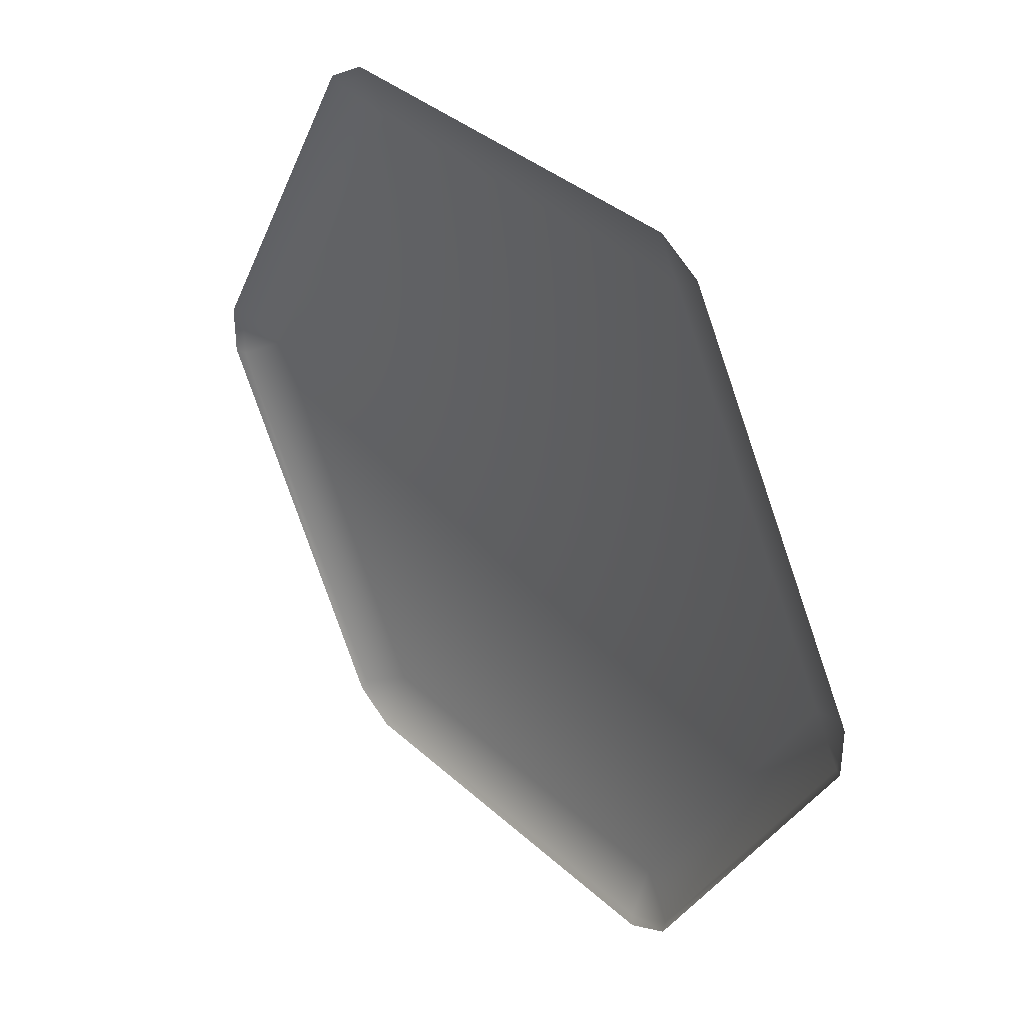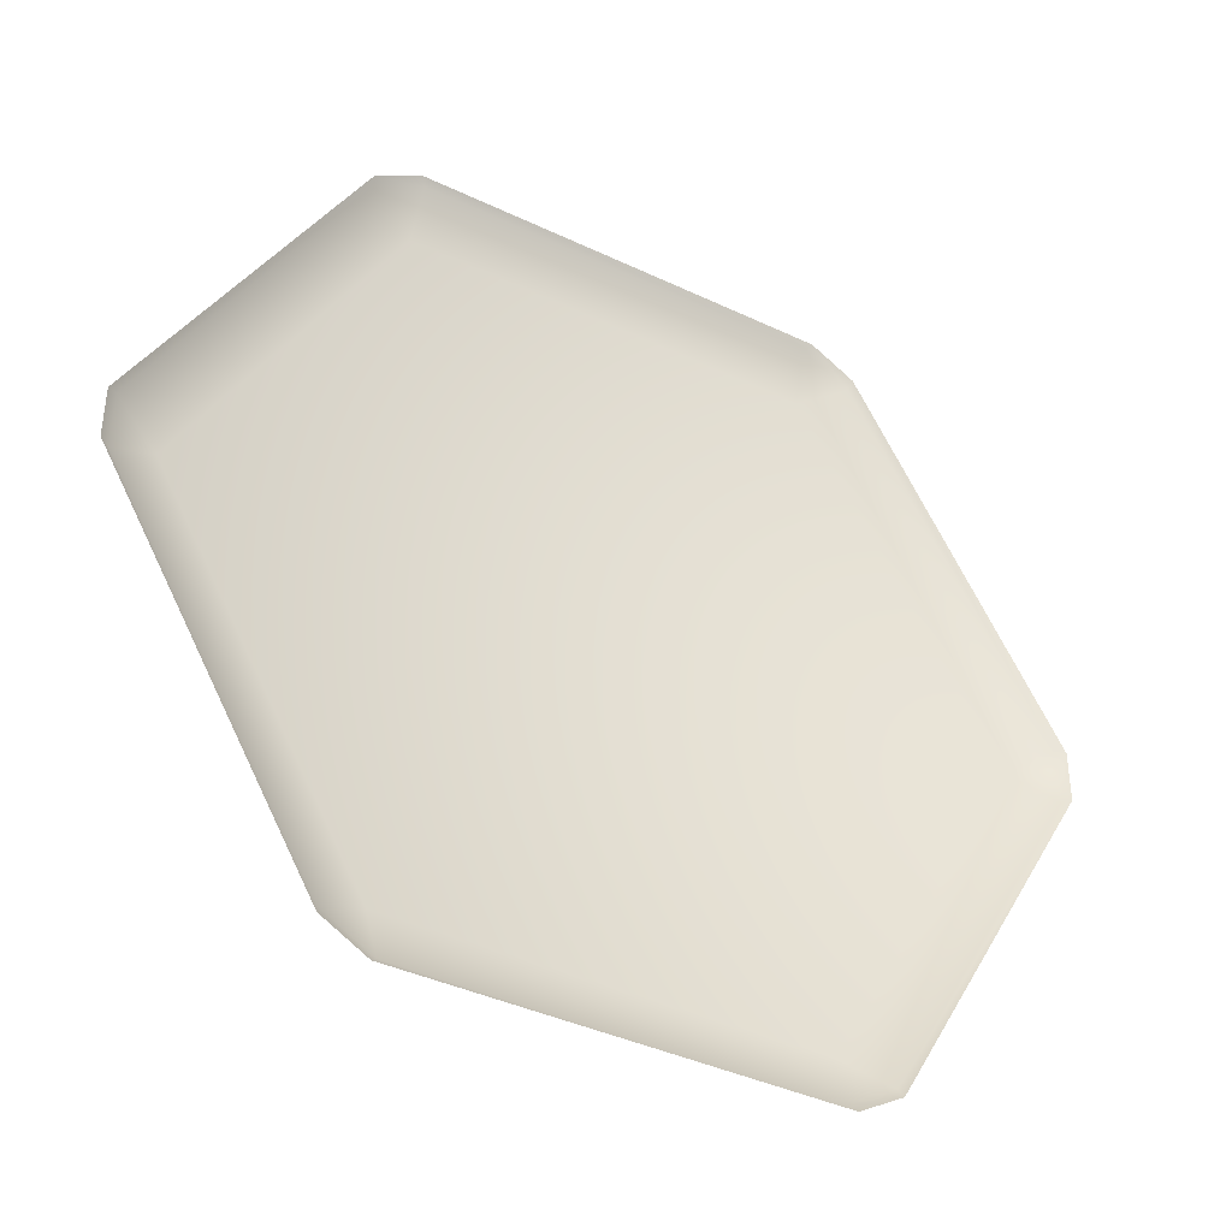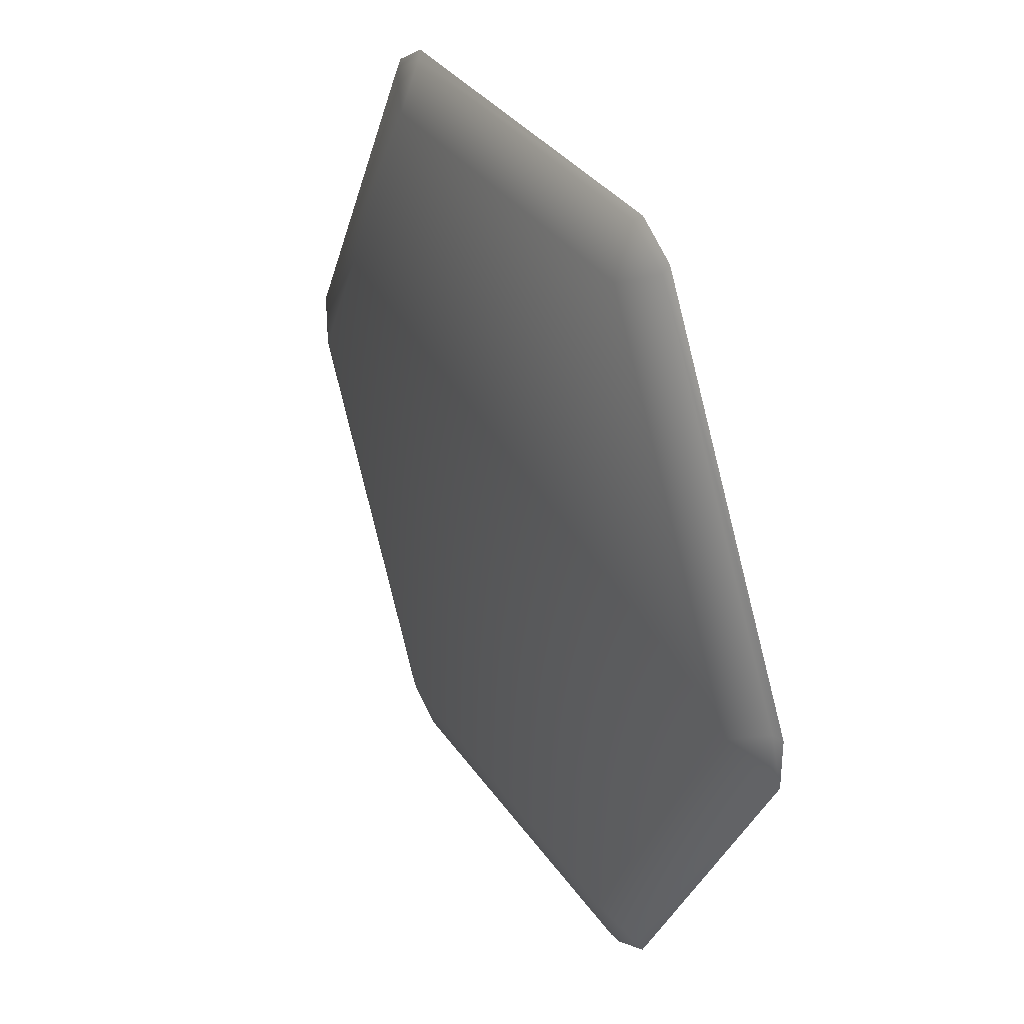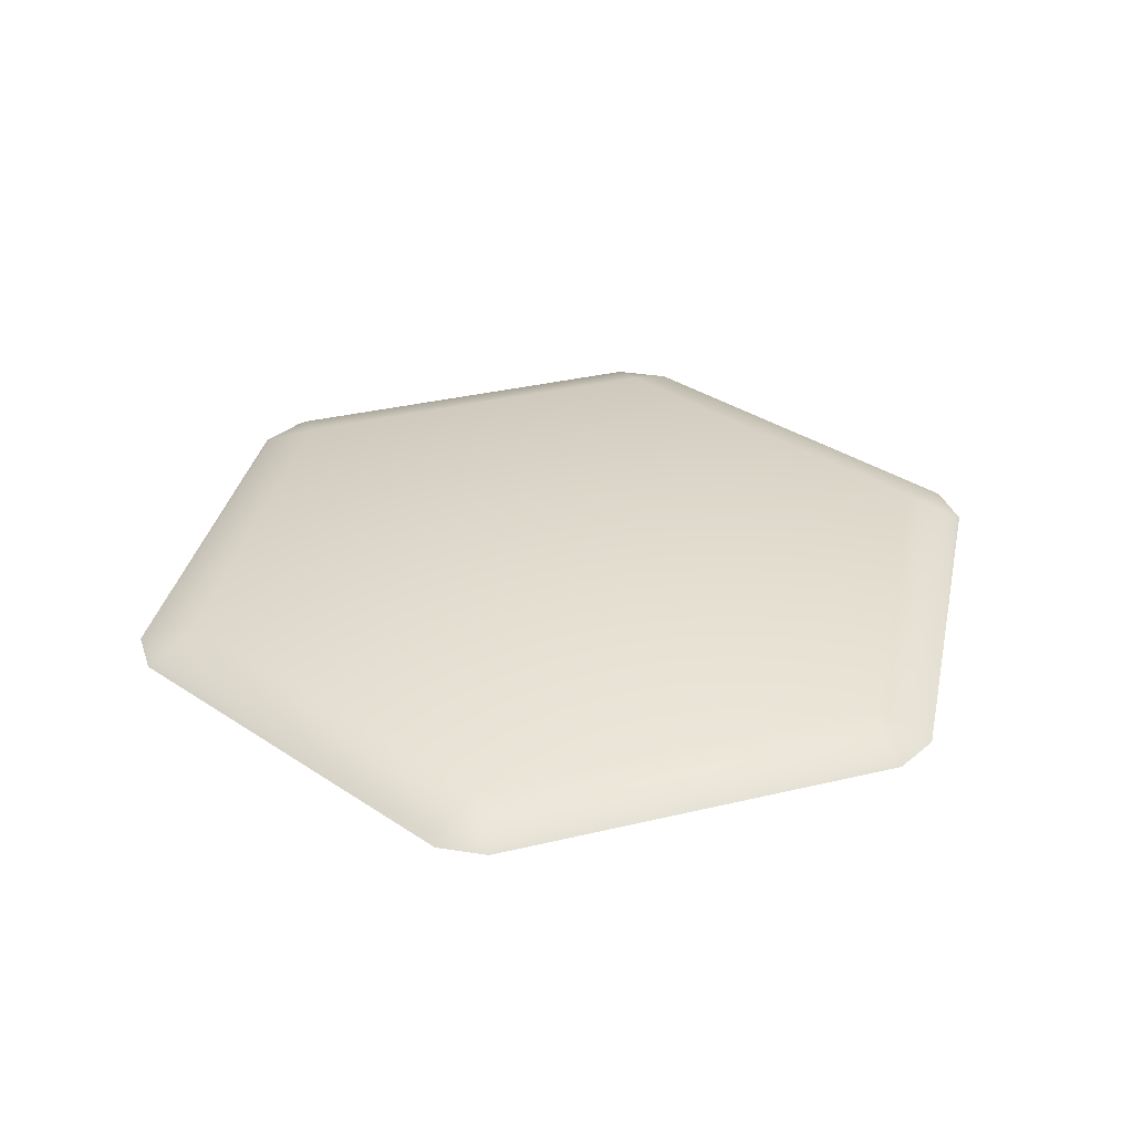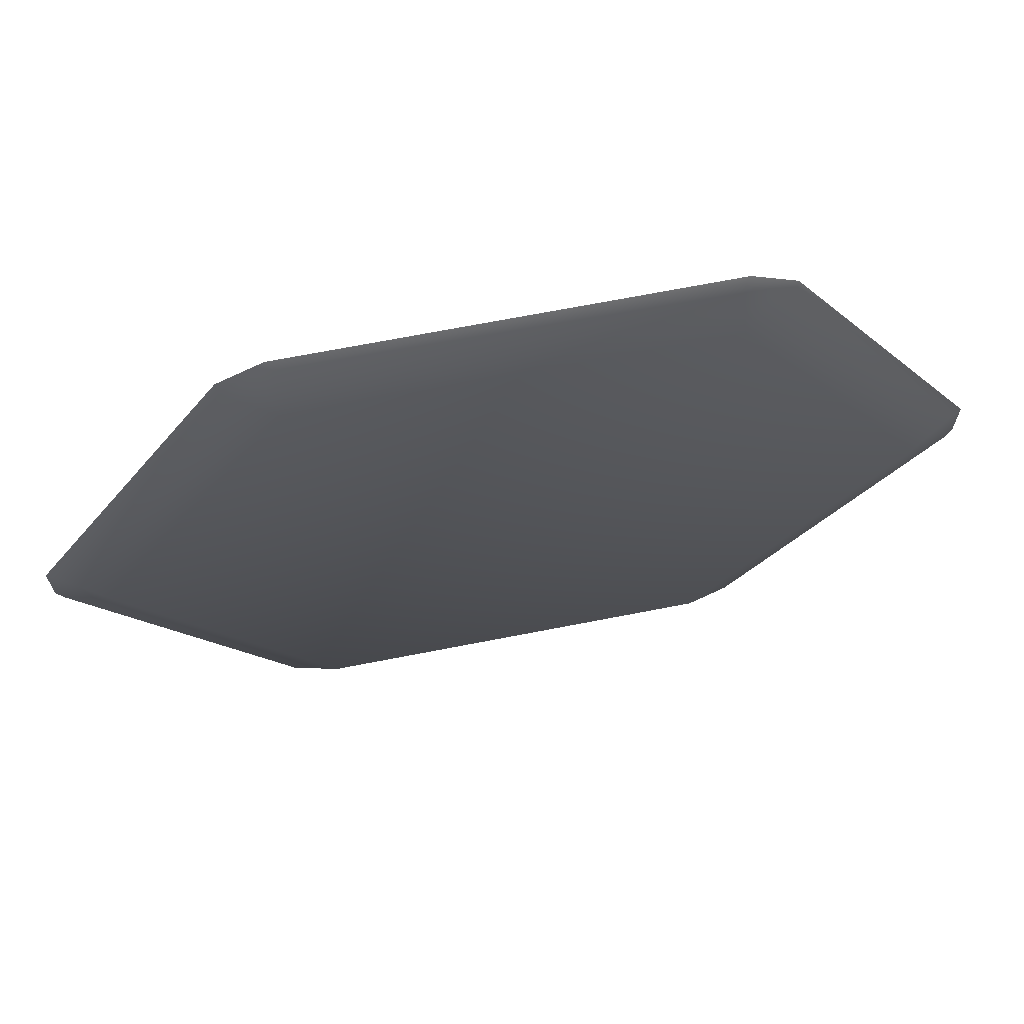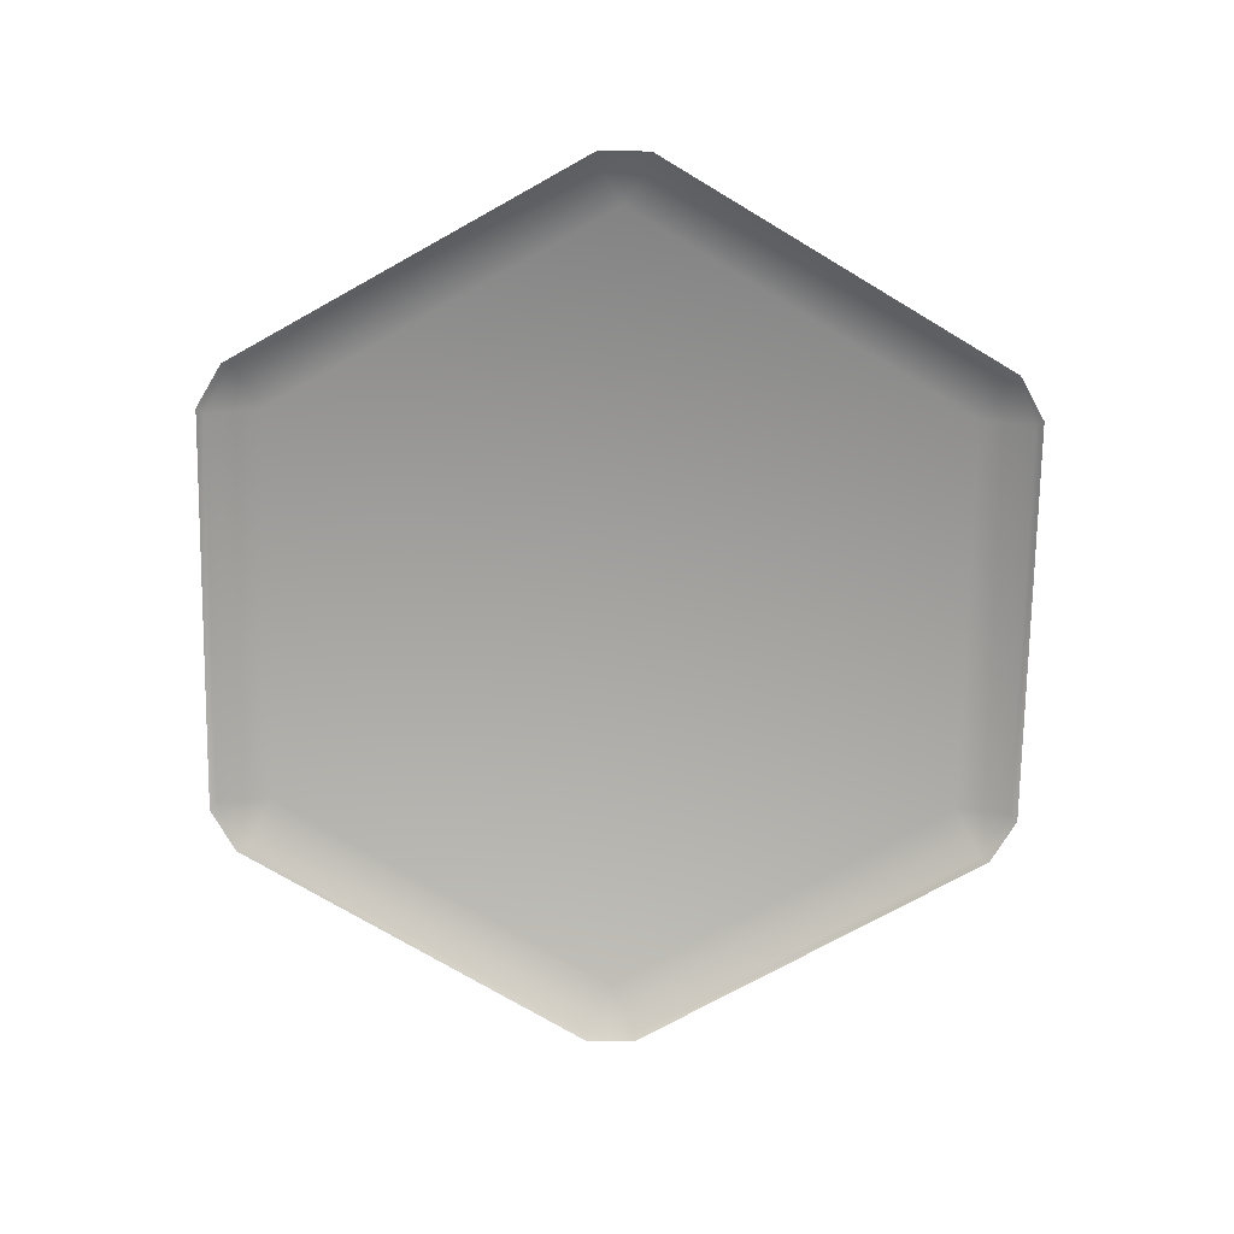
<metadata>
{"format":"obj","ext":"obj","renderer":"f3d","projection":"perspective","resolution":1024,"background":"white","views":[{"elev":36.2,"azim":-130.4,"up":"+Y"},{"elev":-39.6,"azim":149.4,"up":"+Y"},{"elev":33.0,"azim":61.4,"up":"+Y"},{"elev":34.1,"azim":42.1,"up":"+Z"},{"elev":68.5,"azim":-11.1,"up":"+Y"},{"elev":-73.5,"azim":149.1,"up":"+Z"}]}
</metadata>
<code>
g Cylinder1473
v 5.113 -0.4591 0.3459
v -3.082 4.272 0.3459
v 2.382 4.272 0.3459
v -3.082 -5.19 0.3459
v -5.813 -0.4591 0.3459
v 2.382 -5.19 0.3459
v 3.009 4.601 0.09169
v 2.353 4.98 0.09169
v 5.712 -0.08026 0.09169
v 5.833 -0.113 0.01898
v 3.041 4.722 0.01898
v 5.712 -0.838 0.09169
v -3.053 4.98 0.09169
v 2.442 5.068 0.01898
v -3.142 5.068 0.01898
v -3.709 4.601 0.09169
v -6.412 -0.08026 0.09169
v -3.741 4.722 0.01898
v -6.533 -0.113 0.01898
v -6.412 -0.838 0.09169
v -3.709 -5.519 0.09169
v -6.533 -0.8052 0.01898
v -3.741 -5.64 0.01898
v 5.833 -0.8052 0.01898
v 3.041 -5.64 0.01898
v 3.009 -5.519 0.09169
v 2.353 -5.898 0.09169
v -3.053 -5.898 0.09169
v -3.142 -5.987 0.01898
v 2.442 -5.987 0.01898
g Cylinder1473_0
f 3 2 1
f 2 4 1
f 5 4 2
f 1 4 6
f 3 1 7
f 3 7 8
f 9 7 1
f 9 10 7
f 11 7 10
f 7 11 8
f 1 12 9
f 1 6 12
f 8 13 3
f 2 3 13
f 8 14 13
f 14 8 11
f 15 13 14
f 2 13 16
f 13 15 16
f 16 17 2
f 5 2 17
f 16 18 17
f 18 16 15
f 19 17 18
f 5 17 20
f 17 19 20
f 20 21 5
f 20 22 21
f 22 20 19
f 23 21 22
f 10 9 24
f 12 24 9
f 24 12 25
f 26 25 12
f 26 12 6
f 6 27 26
f 6 4 27
f 4 21 28
f 28 27 4
f 21 23 28
f 28 29 27
f 29 28 23
f 30 27 29
f 25 26 30
f 27 30 26
f 4 5 21

</code>
